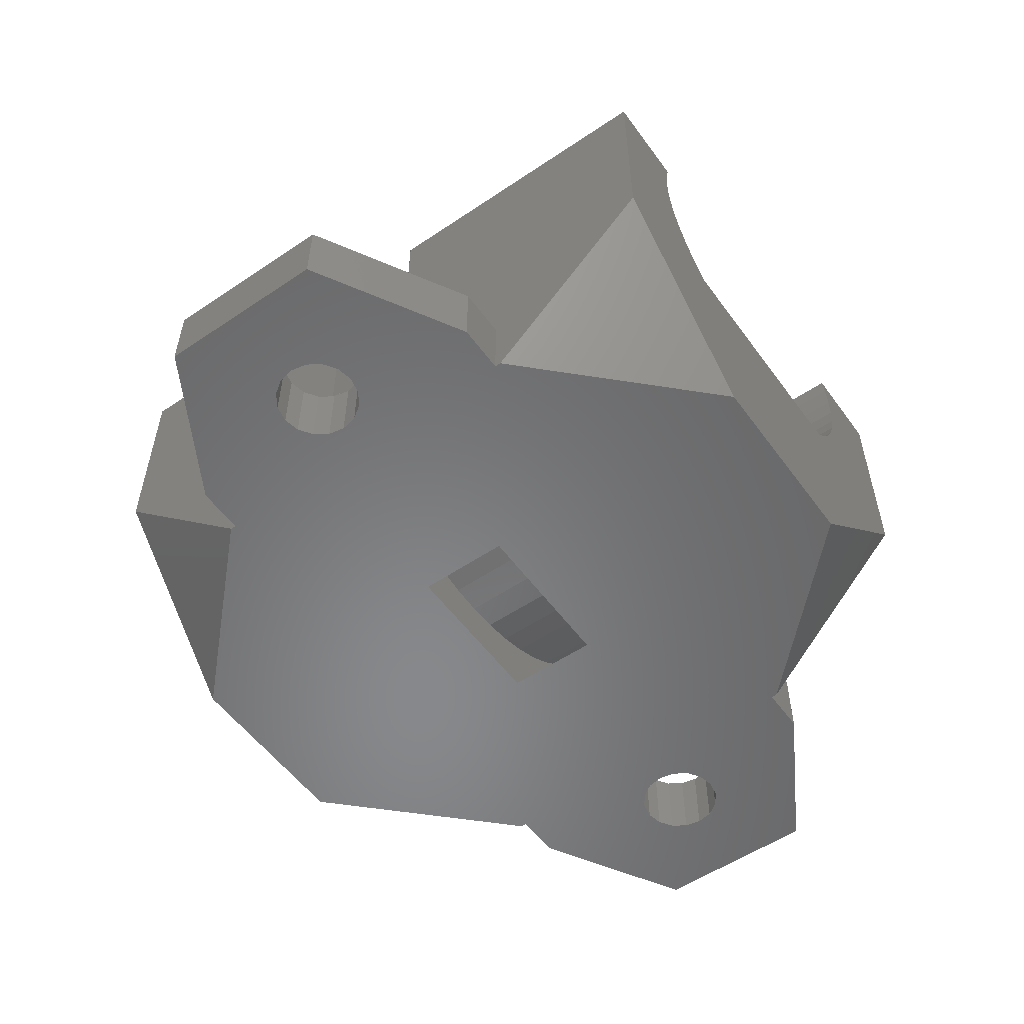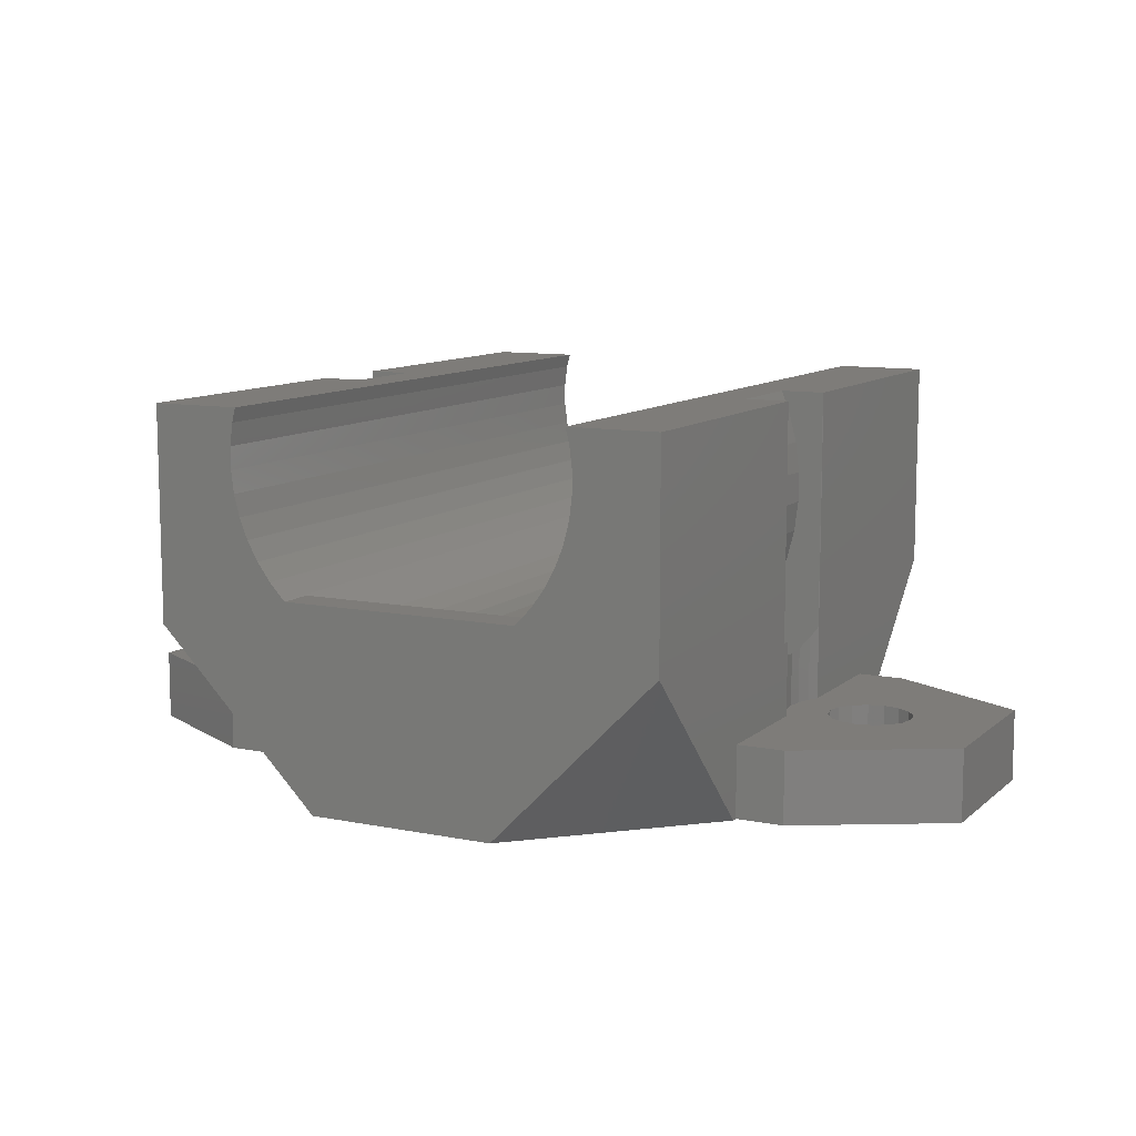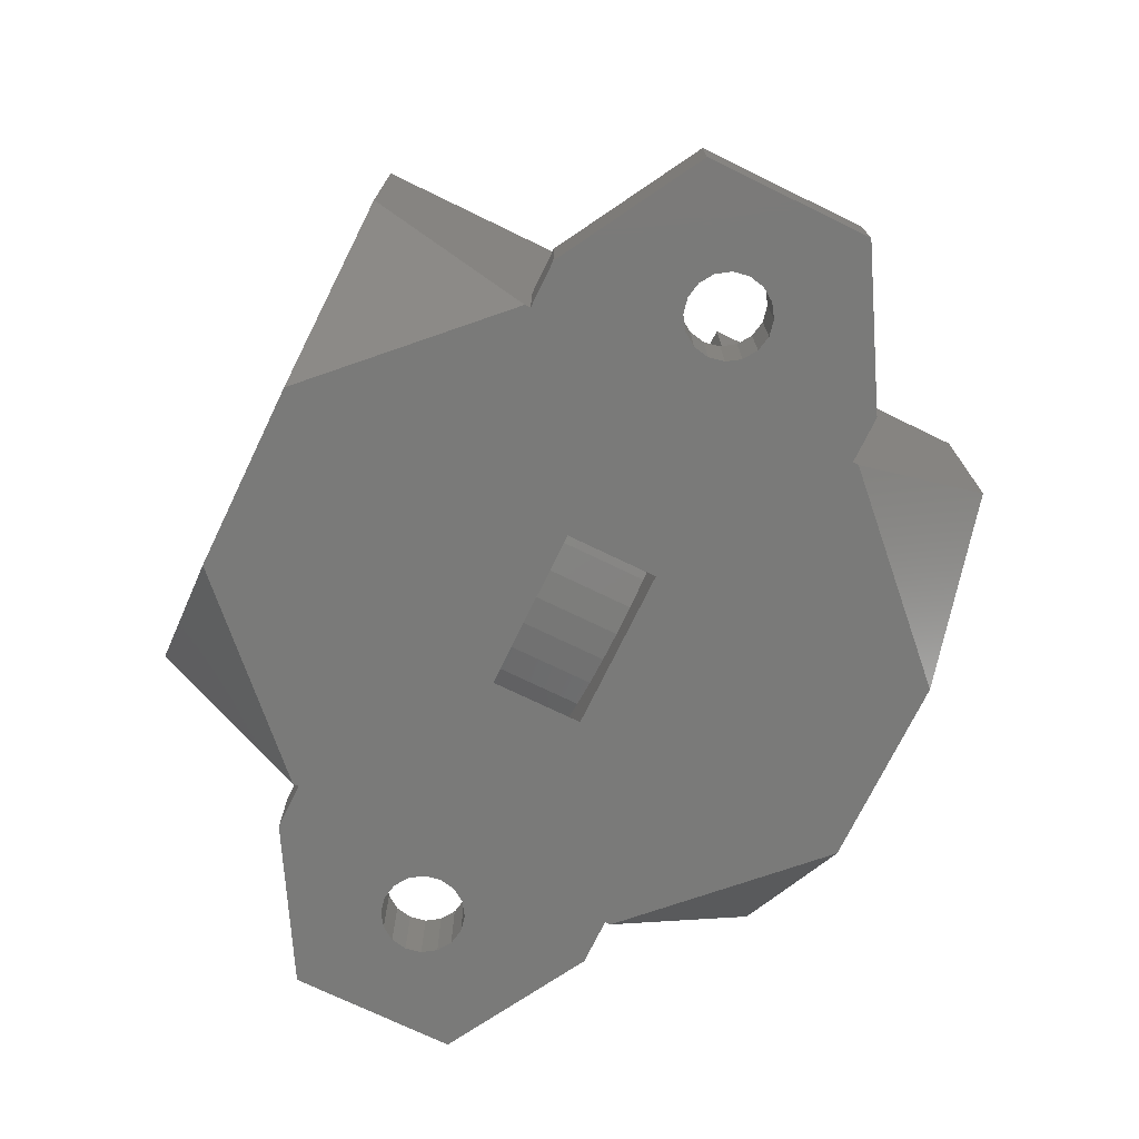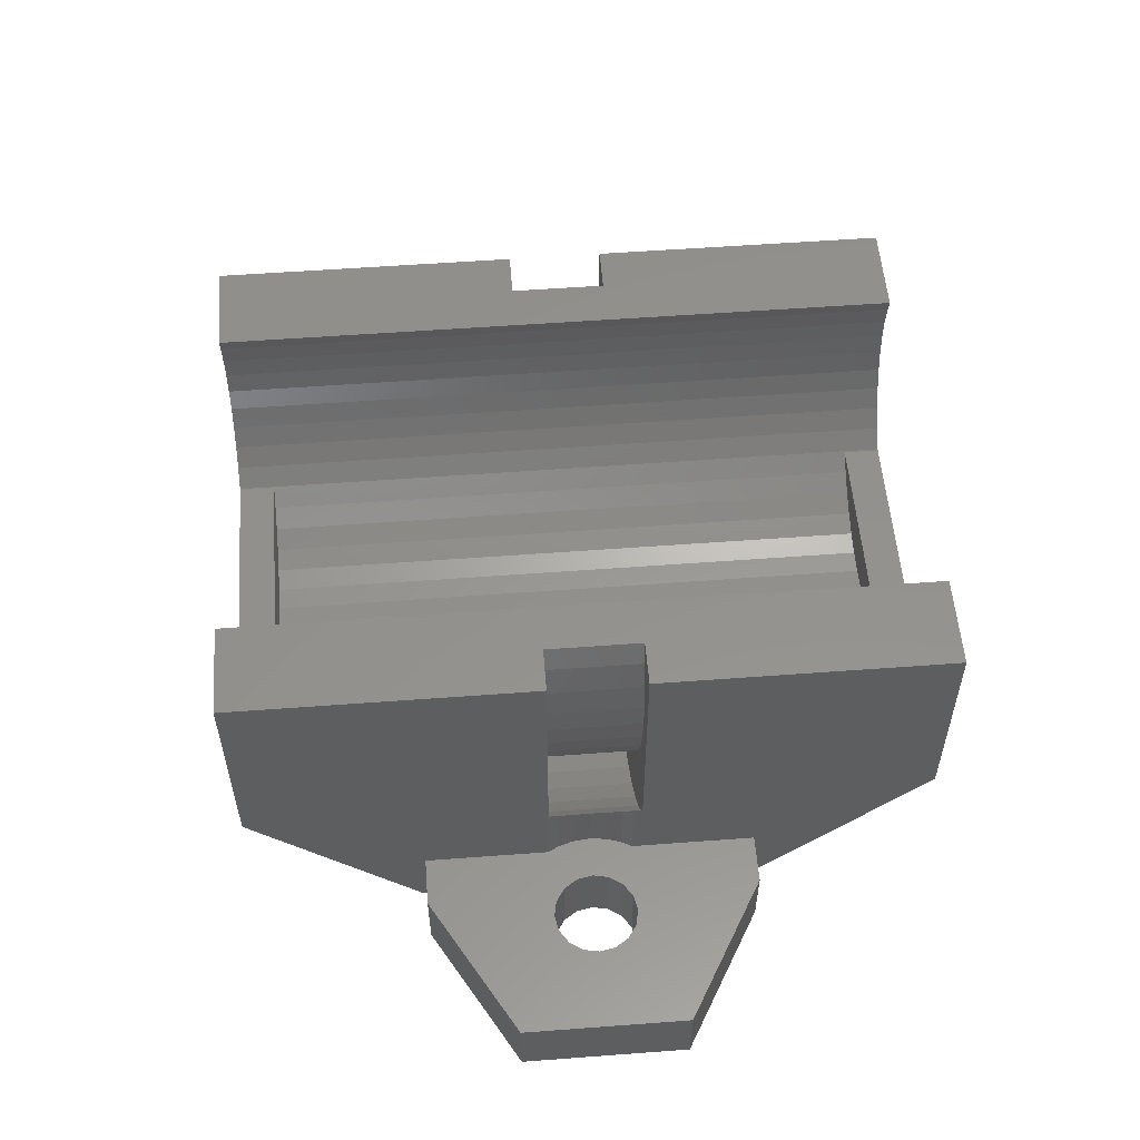
<metadata>
{"format":"stl","ext":"stl","renderer":"f3d","projection":"perspective","resolution":1024,"background":"white","views":[{"elev":-54.8,"azim":125.5,"up":"+Z"},{"elev":10.1,"azim":27.2,"up":"+Z"},{"elev":-73.0,"azim":-115.9,"up":"+Z"},{"elev":55.2,"azim":-94.5,"up":"+Z"}]}
</metadata>
<code>
# stl→obj: 318 verts, 648 faces
v 19.06 3.5 3
v 15.75 0 3
v 19.06 -3.5 3
v 15.62 0.6697 3
v 15.24 1.237 3
v 14.67 1.617 3
v 13 7 3
v 14 1.75 3
v 13.33 1.617 3
v 11 7 3
v 12.76 1.237 3
v 12.38 0.6697 3
v 12.25 0 3
v 15.62 -0.6697 3
v 15.24 -1.237 3
v 14.67 -1.617 3
v 13 -7 3
v 14 -1.75 3
v 13.33 -1.617 3
v 11 -7 3
v 12.76 -1.237 3
v 12.38 -0.6697 3
v -11 7 3
v -12.25 0 3
v -11 -7 3
v -12.38 0.6697 3
v -12.76 1.237 3
v -13.33 1.617 3
v -13 7 3
v -14 1.75 3
v -14.67 1.617 3
v -19.06 3.5 3
v -15.24 1.237 3
v -15.62 0.6697 3
v -15.75 0 3
v -12.38 -0.6697 3
v -12.76 -1.237 3
v -13.33 -1.617 3
v -13 -7 3
v -14 -1.75 3
v -14.67 -1.617 3
v -19.06 -3.5 3
v -15.24 -1.237 3
v -15.62 -0.6697 3
v 13 7 0
v 11 7 0
v -11 7 4.052e-15
v -13 7 0
v 7.25 7 0
v -13.33 1.617 0
v -12.76 1.237 0
v -14 1.75 0
v -14.67 1.617 0
v -19.06 3.5 0
v -15.24 1.237 0
v -15.62 0.6697 0
v -15.75 0 0
v -19.06 -3.5 0
v 13 -7 0
v 3.439 -2.15 0
v 12.76 -1.237 0
v 12.38 -0.6697 0
v 12.25 0 0
v 3.439 1.75 0
v 11 3.25 0
v -3.439 -2.15 0
v -12.25 0 0
v -3.439 1.75 0
v -13 -7 0
v -12.38 -0.6697 0
v -12.76 -1.237 0
v -13.33 -1.617 0
v -14 -1.75 0
v -14.67 -1.617 0
v -15.24 -1.237 0
v -15.62 -0.6697 0
v 19.06 -3.5 0
v 15.75 0 0
v 19.06 3.5 0
v 15.62 -0.6697 0
v 15.24 -1.237 0
v 14.67 -1.617 0
v 14 -1.75 0
v 13.33 -1.617 0
v 15.62 0.6697 0
v 15.24 1.237 0
v 14.67 1.617 0
v 14 1.75 0
v 13.33 1.617 0
v 12.76 1.237 0
v 12.38 0.6697 0
v -12.38 0.6697 0
v -11 -7 7.161e-15
v 11 -7 2.276e-15
v -9.631 -2.15 4.032
v -8.557 1.75 2.888
v -9.631 1.75 4.032
v -8.557 -2.15 2.888
v -6.022 1.75 1.046
v -4.602 -2.15 0.3778
v -4.602 1.75 0.3778
v -6.022 -2.15 1.046
v -7.347 -2.15 1.887
v -7.347 1.75 1.887
v 11 -2.15 16
v 9.511 -2.15 15.09
v 9.15 -2.15 16
v 9.823 -2.15 13.87
v 9.98 -2.15 12.63
v 9.98 -2.15 11.37
v 11 -2.15 6.113
v 9.823 -2.15 10.13
v 9.511 -2.15 8.91
v 9.048 -2.15 7.742
v 8.443 -2.15 6.642
v 10.55 -2.15 5.302
v 7.705 -2.15 5.626
v 9.631 -2.15 4.032
v 6.845 -2.15 4.71
v 8.557 -2.15 2.888
v 5.878 -2.15 3.91
v 7.347 -2.15 1.887
v 4.818 -2.15 3.237
v 6.022 -2.15 1.046
v 3.681 -2.15 2.702
v 4.602 -2.15 0.3778
v -9.511 -2.15 15.09
v -11 -2.15 16
v -9.15 -2.15 16
v -9.823 -2.15 13.87
v -9.98 -2.15 12.63
v -9.98 -2.15 11.37
v -11 -2.15 6.113
v -9.823 -2.15 10.13
v -9.511 -2.15 8.91
v -9.048 -2.15 7.742
v -8.443 -2.15 6.642
v -10.55 -2.15 5.302
v -7.705 -2.15 5.626
v -6.845 -2.15 4.71
v -5.878 -2.15 3.91
v -4.818 -2.15 3.237
v -3.681 -2.15 2.702
v -2.487 -2.15 2.314
v -1.253 -2.15 2.079
v -2.665e-15 -2.15 2
v 2.487 -2.15 2.314
v 1.253 -2.15 2.079
v -10.99 1.75 16
v -9.511 1.75 15.09
v -9.15 1.75 16
v -9.823 1.75 13.87
v -9.98 1.75 12.63
v -9.98 1.75 11.37
v -10.99 1.75 6.088
v -9.823 1.75 10.13
v -9.511 1.75 8.91
v -9.048 1.75 7.742
v -8.443 1.75 6.642
v -10.55 1.75 5.302
v -7.705 1.75 5.626
v -6.845 1.75 4.71
v -5.878 1.75 3.91
v -4.818 1.75 3.237
v -3.681 1.75 2.702
v 9.511 1.75 15.09
v 10.99 1.75 16
v 9.15 1.75 16
v 9.823 1.75 13.87
v 9.98 1.75 12.63
v 9.98 1.75 11.37
v 10.99 1.75 6.088
v 9.823 1.75 10.13
v 9.511 1.75 8.91
v 9.048 1.75 7.742
v 8.443 1.75 6.642
v 10.55 1.75 5.302
v 7.705 1.75 5.626
v 9.631 1.75 4.032
v 6.845 1.75 4.71
v 8.557 1.75 2.888
v 5.878 1.75 3.91
v 7.347 1.75 1.887
v 4.818 1.75 3.237
v 6.022 1.75 1.046
v 3.681 1.75 2.702
v 2.487 1.75 2.314
v 1.253 1.75 2.079
v -2.665e-15 1.75 2
v -2.487 1.75 2.314
v -1.253 1.75 2.079
v 4.602 1.75 0.3778
v -10.77 1.339 5.688
v -10.57 0.6828 5.326
v -10.55 0.5493 5.302
v -11 -1.776 6.113
v -10.77 -1.339 5.688
v -10.57 -0.6828 5.326
v -10.55 -0.5493 5.302
v -10.5 1.616e-16 5.228
v 10.55 0.5493 5.302
v 10.5 1.616e-16 5.228
v 10.55 -0.5493 5.302
v 10.57 -0.6828 5.326
v 10.77 -1.339 5.688
v 11 -1.776 6.113
v 10.77 1.339 5.688
v 10.57 0.6828 5.326
v 7 -11.25 4.108e-15
v 11 -7.25 2.331e-15
v -7 -11.25 7.216e-15
v 4 -14.25 5.44e-15
v -4 -14.25 7.216e-15
v -11 -7.25 7.216e-15
v 11 7.25 -8.882e-16
v 7 11.25 -8.882e-16
v 4 14.25 -8.882e-16
v -4 14.25 8.882e-16
v -7 11.25 2.22e-15
v -11 7.25 3.997e-15
v -11 -14.25 16
v -7.367 -14.25 15.41
v -7.214 -14.25 16
v -7.485 -14.25 14.47
v -7.485 -14.25 13.53
v -7.367 -14.25 12.59
v -11 -14.25 7.069
v -7.133 -14.25 11.68
v -6.786 -14.25 10.81
v -6.332 -14.25 9.981
v -5.134 -14.25 8.533
v -6.187 -14.25 2.209
v -5.095 -14.25 8.5
v -5.779 -14.25 9.219
v 7.367 -14.25 15.41
v 11 -14.25 16
v 7.214 -14.25 16
v 7.485 -14.25 14.47
v 7.485 -14.25 13.53
v 7.367 -14.25 12.59
v 11 -14.25 7.069
v 7.133 -14.25 11.68
v 6.786 -14.25 10.81
v 6.332 -14.25 9.981
v 5.779 -14.25 9.219
v 5.134 -14.25 8.533
v 6.187 -14.25 2.209
v 5.095 -14.25 8.5
v 11 1.776 16
v 11 14.25 16
v 7.214 14.25 16
v -7.214 14.25 16
v -11 14.25 16
v -11 1.776 16
v -11 -1.776 3
v -11 14.25 7.069
v -11 1.776 3
v 7.367 14.25 15.41
v 7.485 14.25 14.47
v 7.485 14.25 13.53
v 7.367 14.25 12.59
v 11 14.25 7.069
v 7.133 14.25 11.68
v 6.786 14.25 10.81
v 6.332 14.25 9.981
v 5.134 14.25 8.533
v 6.187 14.25 2.209
v 5.095 14.25 8.5
v 5.779 14.25 9.219
v -7.367 14.25 15.41
v -7.485 14.25 14.47
v -7.485 14.25 13.53
v -7.367 14.25 12.59
v -7.133 14.25 11.68
v -6.786 14.25 10.81
v -6.332 14.25 9.981
v -5.779 14.25 9.219
v -5.134 14.25 8.533
v -6.187 14.25 2.209
v -5.095 14.25 8.5
v 11 -1.776 3
v 11 1.776 3
v -0.94 12.75 6.559
v -1.665e-15 -12.75 6.5
v -1.665e-15 12.75 6.5
v -0.94 -12.75 6.559
v -3.613 12.75 7.428
v -2.761 -12.75 7.027
v -2.761 12.75 7.027
v -3.613 -12.75 7.428
v 4.408 12.75 7.932
v 5.095 -12.75 8.5
v 5.095 12.75 8.5
v 4.408 -12.75 7.932
v -4.408 12.75 7.932
v -4.408 -12.75 7.932
v -5.095 12.75 8.5
v -5.095 -12.75 8.5
v -1.865 -12.75 6.736
v -1.865 12.75 6.736
v 3.613 12.75 7.428
v 3.613 -12.75 7.428
v 2.761 12.75 7.027
v 2.761 -12.75 7.027
v 1.865 12.75 6.736
v 1.865 -12.75 6.736
v 0.94 12.75 6.559
v 0.94 -12.75 6.559
v -10.57 0.6828 3
v -10.5 -3.331e-16 3
v -10.57 -0.6828 3
v -10.77 1.339 3
v -10.77 -1.339 3
v 10.57 -0.6828 3
v 10.5 -3.331e-16 3
v 10.77 -1.339 3
v 10.57 0.6828 3
v 10.77 1.339 3
f 1 2 3
f 1 4 2
f 1 5 4
f 1 6 5
f 7 6 1
f 6 7 8
f 8 7 9
f 10 9 7
f 9 10 11
f 11 10 12
f 12 10 13
f 14 3 2
f 15 3 14
f 16 3 15
f 17 16 18
f 17 18 19
f 16 17 3
f 20 19 21
f 19 20 17
f 20 21 22
f 20 22 13
f 20 13 10
f 23 24 25
f 23 26 24
f 23 27 26
f 28 23 29
f 23 28 27
f 29 30 28
f 29 31 30
f 32 31 29
f 31 32 33
f 34 32 35
f 33 32 34
f 36 25 24
f 37 25 36
f 38 25 37
f 25 38 39
f 40 39 38
f 41 39 40
f 42 41 43
f 42 43 44
f 42 35 32
f 35 42 44
f 41 42 39
f 45 10 7
f 10 45 46
f 47 29 23
f 47 48 29
f 48 47 49
f 50 48 51
f 52 48 50
f 53 48 52
f 54 53 55
f 54 55 56
f 54 57 58
f 57 54 56
f 53 54 48
f 59 60 61
f 61 60 62
f 62 60 63
f 64 63 60
f 63 64 65
f 59 66 60
f 66 67 68
f 69 66 59
f 66 70 67
f 71 66 69
f 66 71 70
f 69 72 71
f 69 73 72
f 69 74 73
f 58 74 69
f 74 58 75
f 76 58 57
f 75 58 76
f 77 78 79
f 77 80 78
f 77 81 80
f 77 82 81
f 59 82 77
f 82 59 83
f 83 59 84
f 84 59 61
f 85 79 78
f 86 79 85
f 87 79 86
f 45 87 88
f 65 88 89
f 87 45 79
f 65 89 90
f 65 90 91
f 65 91 63
f 88 65 45
f 45 65 46
f 65 64 49
f 68 49 64
f 92 68 67
f 51 68 92
f 68 51 48
f 68 48 49
f 39 93 25
f 93 69 94
f 69 93 39
f 94 17 20
f 94 59 17
f 59 94 69
f 58 32 54
f 32 58 42
f 48 32 29
f 32 48 54
f 58 39 42
f 39 58 69
f 79 7 1
f 7 79 45
f 59 3 17
f 3 59 77
f 3 79 1
f 79 3 77
f 95 96 97
f 96 95 98
f 99 100 101
f 100 99 102
f 96 103 104
f 103 96 98
f 101 66 68
f 66 101 100
f 104 102 99
f 102 104 103
f 105 106 107
f 105 108 106
f 105 109 108
f 105 110 109
f 111 110 105
f 110 111 112
f 111 113 112
f 111 114 113
f 111 115 114
f 116 115 111
f 115 116 117
f 118 117 116
f 117 118 119
f 120 119 118
f 119 120 121
f 122 121 120
f 121 122 123
f 124 123 122
f 123 124 125
f 60 125 126
f 126 125 124
f 127 128 129
f 130 128 127
f 131 128 130
f 132 128 131
f 133 132 134
f 132 133 128
f 135 133 134
f 136 133 135
f 137 133 136
f 138 137 139
f 137 138 133
f 95 139 140
f 139 95 138
f 98 140 141
f 103 141 142
f 140 98 95
f 102 142 143
f 66 143 144
f 66 144 145
f 141 103 98
f 66 145 146
f 125 60 147
f 147 60 148
f 142 102 103
f 148 60 146
f 66 146 60
f 143 66 100
f 143 100 102
f 149 150 151
f 149 152 150
f 149 153 152
f 149 154 153
f 155 154 149
f 154 155 156
f 155 157 156
f 155 158 157
f 155 159 158
f 160 159 155
f 159 160 161
f 97 161 160
f 161 97 162
f 96 162 97
f 162 96 163
f 104 163 96
f 163 104 164
f 99 164 104
f 164 99 165
f 68 165 101
f 101 165 99
f 166 167 168
f 169 167 166
f 170 167 169
f 171 167 170
f 172 171 173
f 171 172 167
f 174 172 173
f 175 172 174
f 176 172 175
f 177 176 178
f 176 177 172
f 179 178 180
f 178 179 177
f 181 180 182
f 183 182 184
f 180 181 179
f 185 184 186
f 64 186 187
f 64 187 188
f 182 183 181
f 64 188 189
f 165 68 190
f 190 68 191
f 184 185 183
f 191 68 189
f 64 189 68
f 186 64 192
f 186 192 185
f 64 126 192
f 126 64 60
f 192 124 185
f 124 192 126
f 183 120 181
f 120 183 122
f 120 179 181
f 179 120 118
f 185 122 183
f 122 185 124
f 145 189 146
f 189 145 191
f 143 190 144
f 190 143 165
f 142 165 143
f 165 142 164
f 144 191 145
f 191 144 190
f 147 186 125
f 186 147 187
f 146 188 148
f 188 146 189
f 125 184 123
f 184 125 186
f 148 187 147
f 187 148 188
f 67 26 92
f 26 67 24
f 35 56 34
f 56 35 57
f 52 28 30
f 28 52 50
f 73 41 40
f 41 73 74
f 50 27 28
f 27 50 51
f 92 27 51
f 27 92 26
f 55 31 33
f 31 55 53
f 34 55 33
f 55 34 56
f 53 30 31
f 30 53 52
f 70 24 67
f 24 70 36
f 72 40 38
f 40 72 73
f 71 36 70
f 36 71 37
f 74 43 41
f 43 74 75
f 44 57 35
f 57 44 76
f 71 38 37
f 38 71 72
f 43 76 44
f 76 43 75
f 78 4 85
f 4 78 2
f 89 8 9
f 8 89 88
f 82 18 16
f 18 82 83
f 81 14 80
f 14 81 15
f 87 5 6
f 5 87 86
f 85 5 86
f 5 85 4
f 88 6 8
f 6 88 87
f 12 90 11
f 90 12 91
f 13 91 12
f 91 13 63
f 90 9 11
f 9 90 89
f 80 2 78
f 2 80 14
f 22 63 13
f 63 22 62
f 81 16 15
f 16 81 82
f 83 19 18
f 19 83 84
f 84 21 19
f 21 84 61
f 21 62 22
f 62 21 61
f 193 160 155
f 194 160 193
f 160 194 195
f 138 196 133
f 196 138 197
f 198 138 199
f 197 138 198
f 195 97 160
f 200 97 195
f 95 200 199
f 95 199 138
f 200 95 97
f 179 201 177
f 179 202 201
f 118 202 179
f 202 118 203
f 203 118 116
f 116 204 203
f 116 205 204
f 116 206 205
f 206 116 111
f 177 207 172
f 177 208 207
f 208 177 201
f 132 153 154
f 153 132 131
f 109 171 170
f 171 109 110
f 140 161 162
f 161 140 139
f 136 157 158
f 157 136 135
f 127 151 150
f 151 127 129
f 130 150 152
f 150 130 127
f 141 164 142
f 164 141 163
f 140 163 141
f 163 140 162
f 137 158 159
f 158 137 136
f 134 154 156
f 154 134 132
f 108 170 169
f 170 108 109
f 131 152 153
f 152 131 130
f 139 159 161
f 159 139 137
f 135 156 157
f 156 135 134
f 113 175 174
f 175 113 114
f 107 166 168
f 166 107 106
f 121 180 119
f 180 121 182
f 106 169 166
f 169 106 108
f 110 173 171
f 173 110 112
f 114 176 175
f 176 114 115
f 112 174 173
f 174 112 113
f 123 182 121
f 182 123 184
f 117 180 178
f 180 117 119
f 115 178 176
f 178 115 117
f 209 94 210
f 211 209 212
f 211 212 213
f 209 211 94
f 93 211 214
f 211 93 94
f 49 215 65
f 49 216 215
f 49 217 216
f 49 218 217
f 49 219 218
f 47 219 49
f 219 47 220
f 221 222 223
f 221 224 222
f 221 225 224
f 221 226 225
f 227 226 221
f 226 227 228
f 228 227 229
f 229 227 230
f 231 232 233
f 232 231 227
f 234 227 231
f 230 227 234
f 235 236 237
f 238 236 235
f 239 236 238
f 240 236 239
f 241 240 242
f 241 242 243
f 241 243 244
f 241 244 245
f 240 241 236
f 246 241 245
f 247 246 248
f 213 233 232
f 233 213 248
f 246 247 241
f 212 248 213
f 248 212 247
f 168 249 250
f 249 168 167
f 168 251 107
f 251 168 250
f 107 236 105
f 107 237 236
f 237 107 251
f 252 151 223
f 253 151 252
f 151 253 254
f 151 254 149
f 129 223 151
f 221 129 128
f 129 221 223
f 93 214 25
f 255 133 196
f 25 133 255
f 227 133 25
f 227 25 214
f 133 227 128
f 128 227 221
f 23 256 220
f 23 220 47
f 254 256 23
f 254 23 257
f 256 254 253
f 25 255 257
f 23 25 257
f 250 258 251
f 250 259 258
f 250 260 259
f 250 261 260
f 262 261 250
f 261 262 263
f 263 262 264
f 264 262 265
f 266 267 268
f 267 266 262
f 269 262 266
f 265 262 269
f 270 253 252
f 271 253 270
f 272 253 271
f 273 253 272
f 256 273 274
f 256 274 275
f 256 275 276
f 256 276 277
f 273 256 253
f 278 256 277
f 279 278 280
f 217 268 267
f 268 217 280
f 278 279 256
f 280 218 279
f 280 217 218
f 241 111 105
f 20 210 94
f 241 105 236
f 111 241 20
f 20 241 210
f 111 281 206
f 281 111 20
f 249 262 250
f 262 10 215
f 262 249 10
f 10 249 282
f 46 215 10
f 215 46 65
f 281 20 10
f 10 282 281
f 283 284 285
f 284 283 286
f 224 272 271
f 272 224 225
f 239 259 260
f 259 239 238
f 234 278 277
f 278 234 231
f 228 275 274
f 275 228 229
f 223 270 252
f 270 223 222
f 287 288 289
f 288 287 290
f 225 273 272
f 273 225 226
f 291 292 293
f 292 291 294
f 293 266 268
f 266 293 246
f 292 246 293
f 246 292 248
f 238 258 259
f 258 238 235
f 222 271 270
f 271 222 224
f 295 290 287
f 290 295 296
f 278 297 280
f 297 278 298
f 231 298 278
f 298 231 233
f 297 296 295
f 296 297 298
f 289 299 300
f 299 289 288
f 300 286 283
f 286 300 299
f 229 276 275
f 276 229 230
f 230 277 276
f 277 230 234
f 226 274 273
f 274 226 228
f 246 269 266
f 269 246 245
f 301 294 291
f 294 301 302
f 235 251 258
f 251 235 237
f 240 260 261
f 260 240 239
f 243 263 264
f 263 243 242
f 242 261 263
f 261 242 240
f 303 302 301
f 302 303 304
f 305 304 303
f 304 305 306
f 307 306 305
f 306 307 308
f 285 308 307
f 308 285 284
f 245 265 269
f 265 245 244
f 244 264 265
f 264 244 243
f 309 195 194
f 309 200 195
f 200 309 310
f 311 200 310
f 200 311 199
f 199 311 198
f 309 311 310
f 257 309 312
f 309 257 311
f 255 311 257
f 311 255 313
f 257 155 254
f 193 257 312
f 257 193 155
f 254 155 149
f 194 312 309
f 312 194 193
f 313 198 311
f 198 313 197
f 255 197 313
f 197 255 196
f 314 202 203
f 314 203 204
f 202 314 315
f 316 204 205
f 204 316 314
f 317 282 318
f 282 317 281
f 314 281 317
f 281 314 316
f 314 317 315
f 201 317 208
f 202 317 201
f 317 202 315
f 172 249 167
f 249 172 282
f 207 282 172
f 282 207 318
f 281 205 206
f 205 281 316
f 208 318 207
f 318 208 317
f 295 293 297
f 295 291 293
f 287 291 295
f 287 301 291
f 289 301 287
f 289 303 301
f 300 303 289
f 300 305 303
f 283 305 300
f 283 307 305
f 307 283 285
f 280 293 268
f 293 280 297
f 298 248 292
f 248 298 233
f 294 298 292
f 294 296 298
f 302 296 294
f 302 290 296
f 304 290 302
f 304 288 290
f 306 288 304
f 306 299 288
f 308 299 306
f 308 286 299
f 286 308 284
f 262 216 267
f 216 262 215
f 216 217 267
f 219 256 279
f 256 219 220
f 218 219 279
f 241 209 210
f 209 241 247
f 209 247 212
f 227 211 232
f 211 227 214
f 213 232 211

</code>
